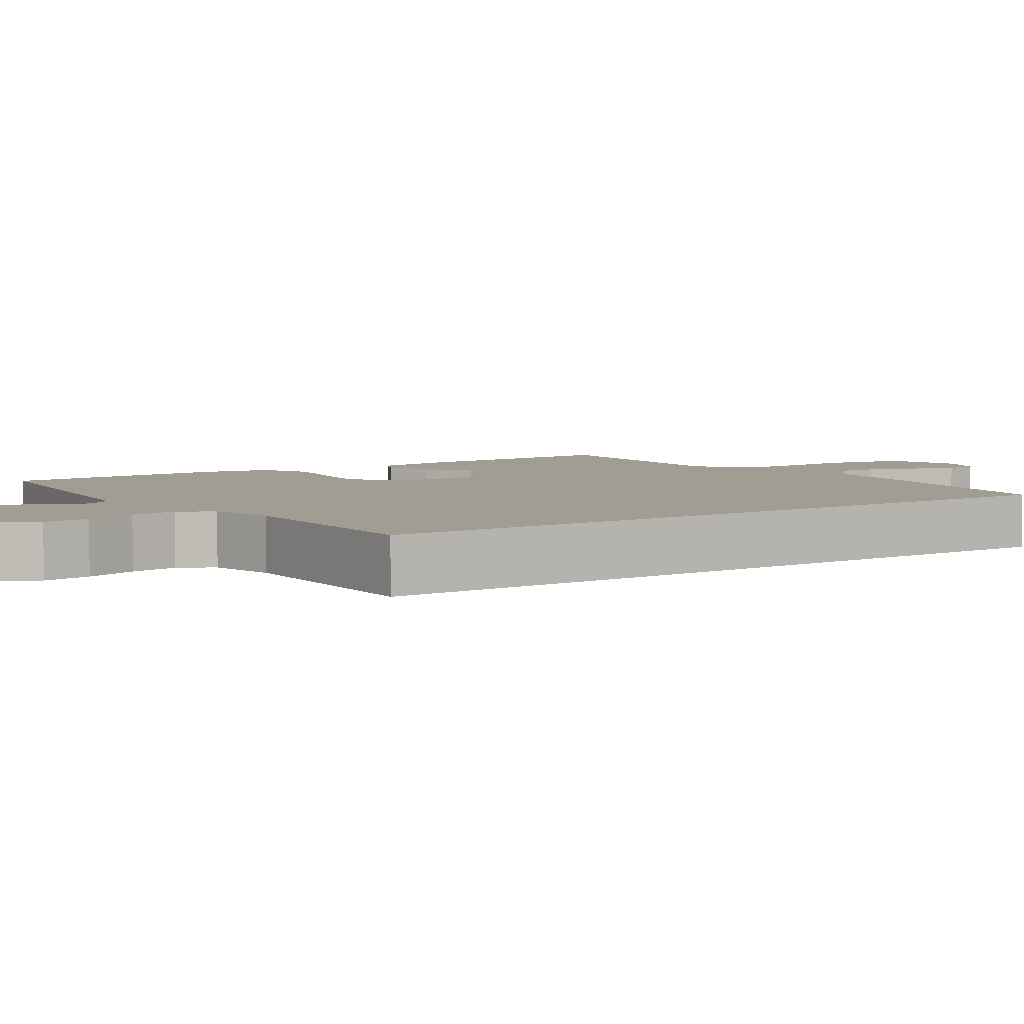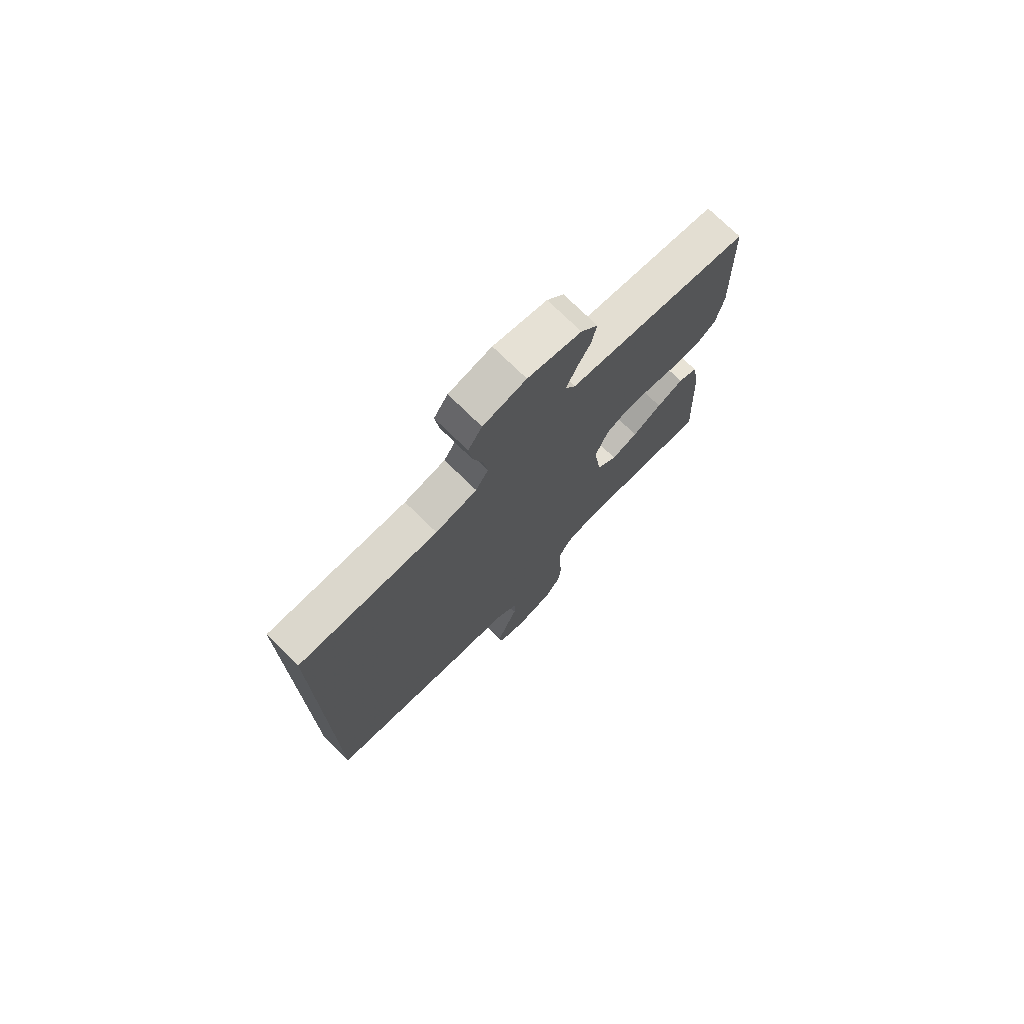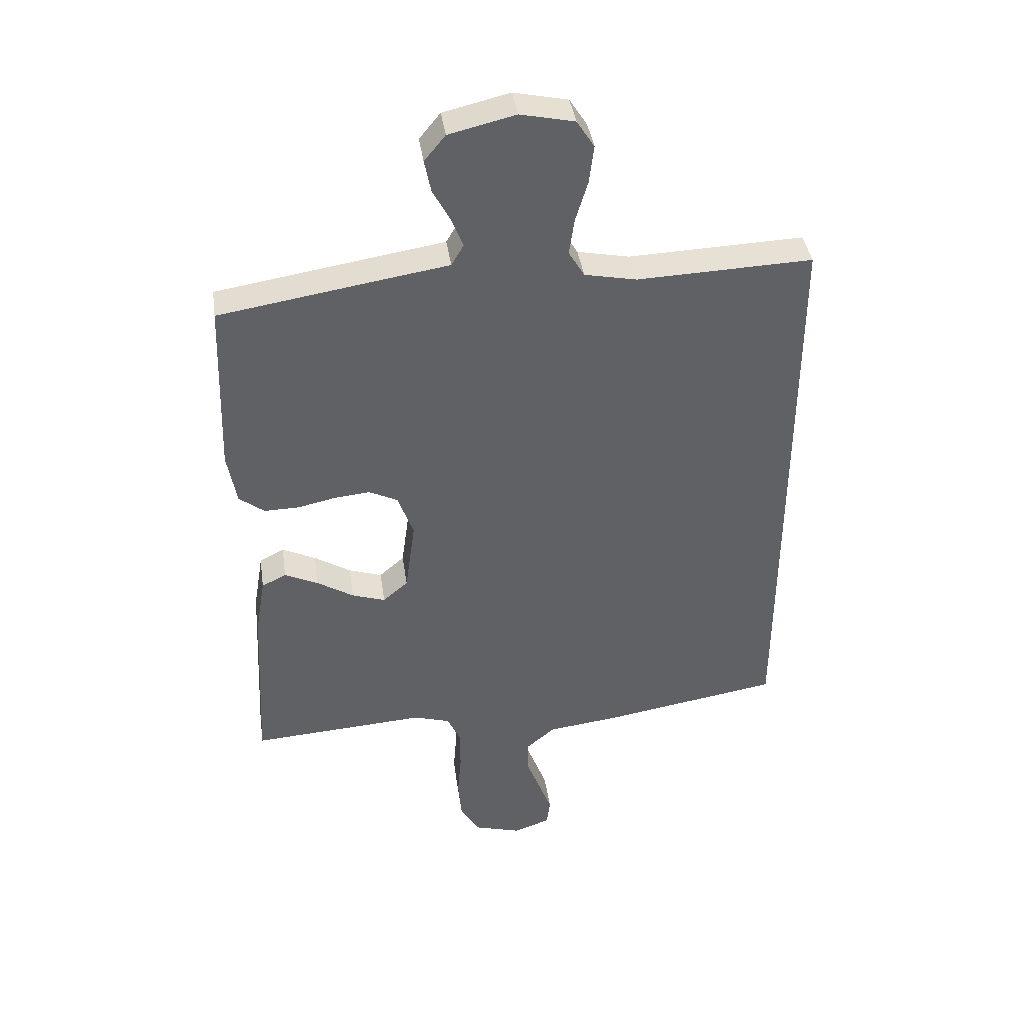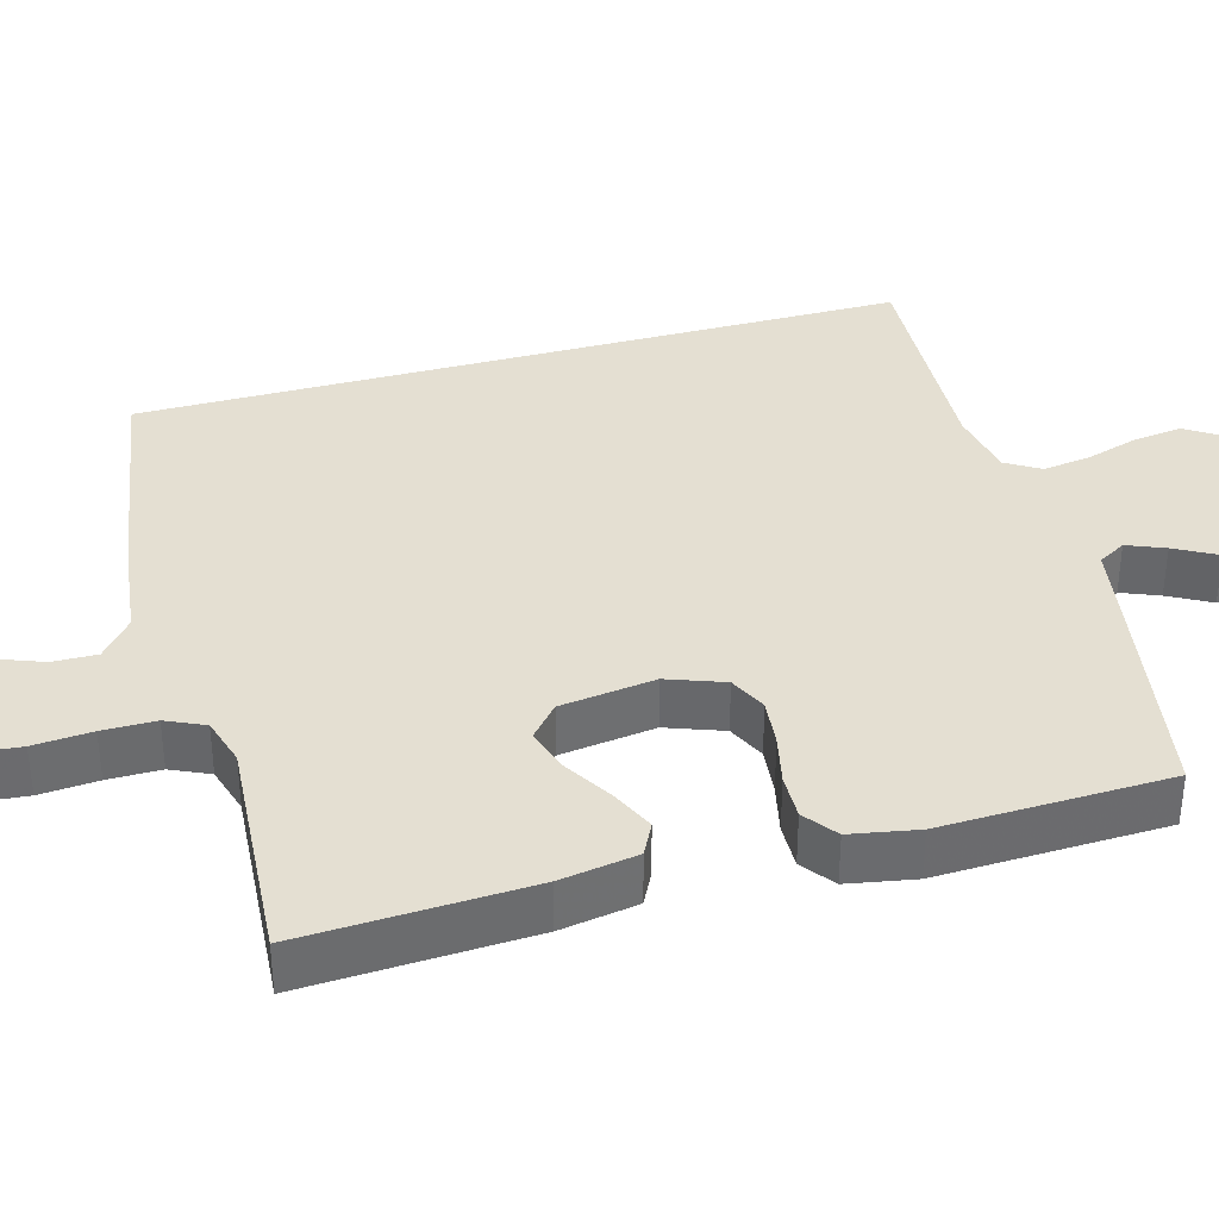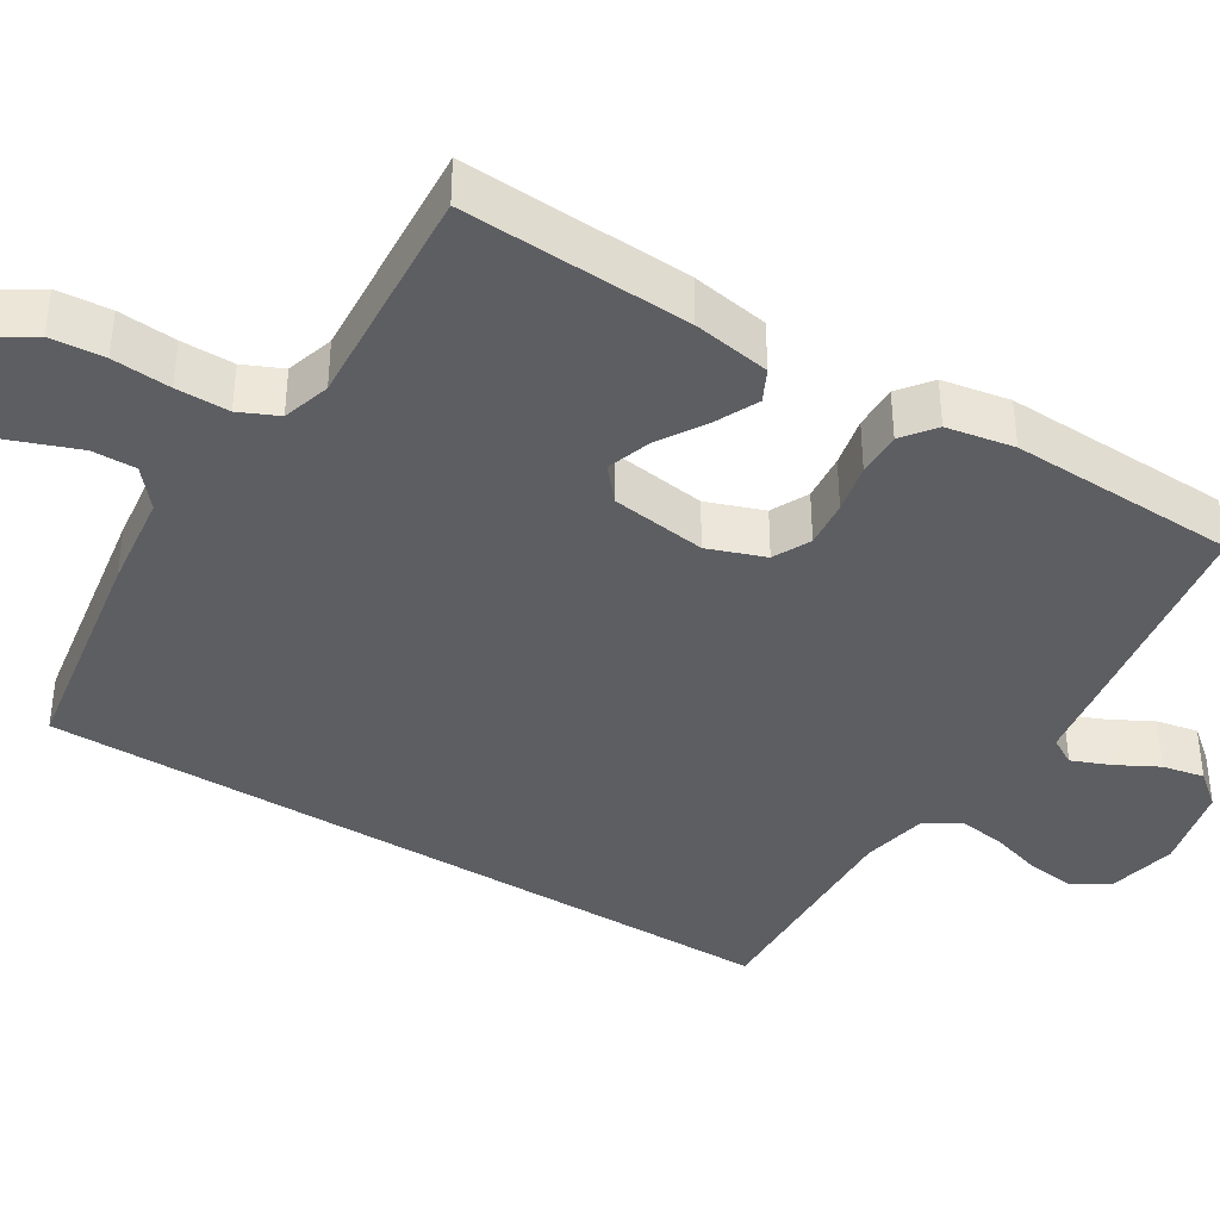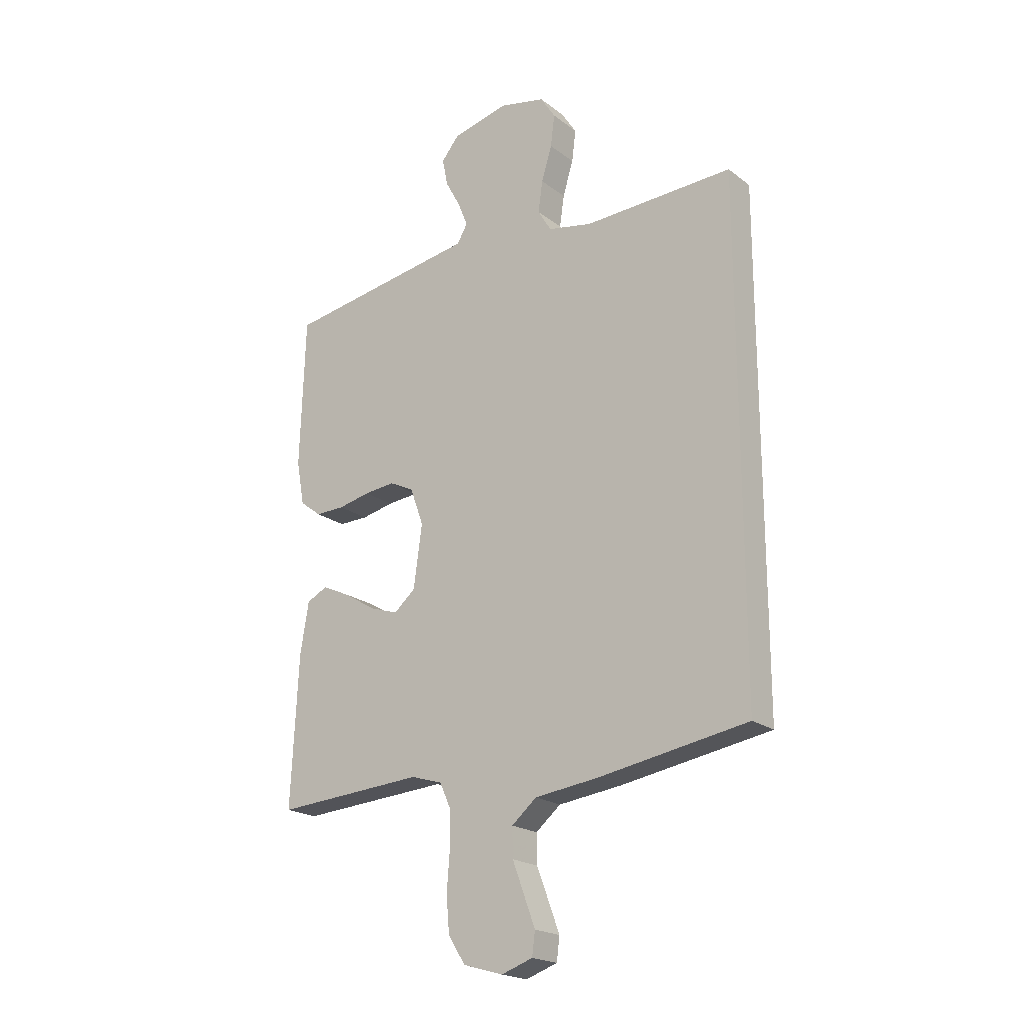
<metadata>
{"format":"obj","ext":"obj","renderer":"f3d","projection":"perspective","resolution":1024,"background":"white","views":[{"elev":4.9,"azim":54.9,"up":"+Y"},{"elev":74.9,"azim":134.4,"up":"+Z"},{"elev":40.2,"azim":-8.2,"up":"+Z"},{"elev":37.0,"azim":-105.4,"up":"+Y"},{"elev":-39.3,"azim":-121.7,"up":"+Y"},{"elev":-20.6,"azim":36.9,"up":"+Z"}]}
</metadata>
<code>
v 0.5 0.07 -0.488
v 0.2 0.07 -0.538
v 0.072 0.07 -0.554
v 0.022 0.07 -0.596
v 0.023 0.07 -0.654
v 0.047 0.07 -0.718
v 0.069 0.07 -0.777
v 0.063 0.07 -0.823
v 0 0.07 -0.845
v -0.08 0.07 -0.822
v -0.114 0.07 -0.768
v -0.12 0.07 -0.697
v -0.114 0.07 -0.62
v -0.114 0.07 -0.55
v -0.137 0.07 -0.499
v -0.2 0.07 -0.48
v -0.5 0.07 -0.5
v -0.485 0.07 -0.2
v -0.468 0.07 -0.098
v -0.426 0.07 -0.077
v -0.369 0.07 -0.104
v -0.306 0.07 -0.143
v -0.249 0.07 -0.162
v -0.206 0.07 -0.125
v -0.189 0.07 0
v -0.216 0.07 0.075
v -0.265 0.07 0.099
v -0.327 0.07 0.093
v -0.392 0.07 0.079
v -0.451 0.07 0.078
v -0.494 0.07 0.111
v -0.51 0.07 0.2
v -0.5 0.07 0.5
v -0.2 0.07 0.548
v -0.11 0.07 0.562
v -0.089 0.07 0.598
v -0.109 0.07 0.648
v -0.139 0.07 0.704
v -0.15 0.07 0.759
v -0.114 0.07 0.803
v 0 0.07 0.83
v 0.092 0.07 0.81
v 0.122 0.07 0.763
v 0.114 0.07 0.699
v 0.093 0.07 0.63
v 0.084 0.07 0.567
v 0.111 0.07 0.522
v 0.2 0.07 0.504
v 0.5 0.07 0.515
v 0.5 0 -0.488
v 0.2 0 -0.538
v 0.072 0 -0.554
v 0.022 0 -0.596
v 0.023 0 -0.654
v 0.047 0 -0.718
v 0.069 0 -0.777
v 0.063 0 -0.823
v 0 0 -0.845
v -0.08 0 -0.822
v -0.114 0 -0.768
v -0.12 0 -0.697
v -0.114 0 -0.62
v -0.114 0 -0.55
v -0.137 0 -0.499
v -0.2 0 -0.48
v -0.5 0 -0.5
v -0.485 0 -0.2
v -0.468 0 -0.098
v -0.426 0 -0.077
v -0.369 0 -0.104
v -0.306 0 -0.143
v -0.249 0 -0.162
v -0.206 0 -0.125
v -0.189 0 0
v -0.216 0 0.075
v -0.265 0 0.099
v -0.327 0 0.093
v -0.392 0 0.079
v -0.451 0 0.078
v -0.494 0 0.111
v -0.51 0 0.2
v -0.5 0 0.5
v -0.2 0 0.548
v -0.11 0 0.562
v -0.089 0 0.598
v -0.109 0 0.648
v -0.139 0 0.704
v -0.15 0 0.759
v -0.114 0 0.803
v 0 0 0.83
v 0.092 0 0.81
v 0.122 0 0.763
v 0.114 0 0.699
v 0.093 0 0.63
v 0.084 0 0.567
v 0.111 0 0.522
v 0.2 0 0.504
v 0.5 0 0.515
f 48 49 1 2
f 47 48 2 3
f 46 47 3 4
f 42 43 44 45
f 42 45 46
f 41 42 46 4
f 37 38 39 40
f 36 37 40 41
f 32 33 34 35
f 30 31 32 35
f 28 29 30 35
f 27 28 35 36
f 26 27 36 41
f 19 20 21 22
f 19 22 23
f 16 17 18 19
f 15 16 19 23
f 14 15 23 24
f 10 11 12 13
f 10 13 14
f 9 10 14
f 5 6 7 8
f 5 8 9 14
f 25 26 41
f 25 41 4
f 14 24 25
f 4 5 14 25
f 51 50 98 97
f 52 51 97 96
f 53 52 96 95
f 94 93 92 91
f 95 94 91
f 53 95 91 90
f 89 88 87 86
f 90 89 86 85
f 84 83 82 81
f 84 81 80 79
f 84 79 78 77
f 85 84 77 76
f 90 85 76 75
f 71 70 69 68
f 72 71 68
f 68 67 66 65
f 72 68 65 64
f 73 72 64 63
f 62 61 60 59
f 63 62 59
f 63 59 58
f 57 56 55 54
f 63 58 57 54
f 90 75 74
f 53 90 74
f 74 73 63
f 74 63 54 53
f 1 50 51 2
f 2 51 52 3
f 3 52 53 4
f 4 53 54 5
f 5 54 55 6
f 6 55 56 7
f 7 56 57 8
f 8 57 58 9
f 9 58 59 10
f 10 59 60 11
f 11 60 61 12
f 12 61 62 13
f 13 62 63 14
f 14 63 64 15
f 15 64 65 16
f 16 65 66 17
f 17 66 67 18
f 18 67 68 19
f 19 68 69 20
f 20 69 70 21
f 21 70 71 22
f 22 71 72 23
f 23 72 73 24
f 24 73 74 25
f 25 74 75 26
f 26 75 76 27
f 27 76 77 28
f 28 77 78 29
f 29 78 79 30
f 30 79 80 31
f 31 80 81 32
f 32 81 82 33
f 33 82 83 34
f 34 83 84 35
f 35 84 85 36
f 36 85 86 37
f 37 86 87 38
f 38 87 88 39
f 39 88 89 40
f 40 89 90 41
f 41 90 91 42
f 42 91 92 43
f 43 92 93 44
f 44 93 94 45
f 45 94 95 46
f 46 95 96 47
f 47 96 97 48
f 48 97 98 49
f 49 98 50 1

</code>
